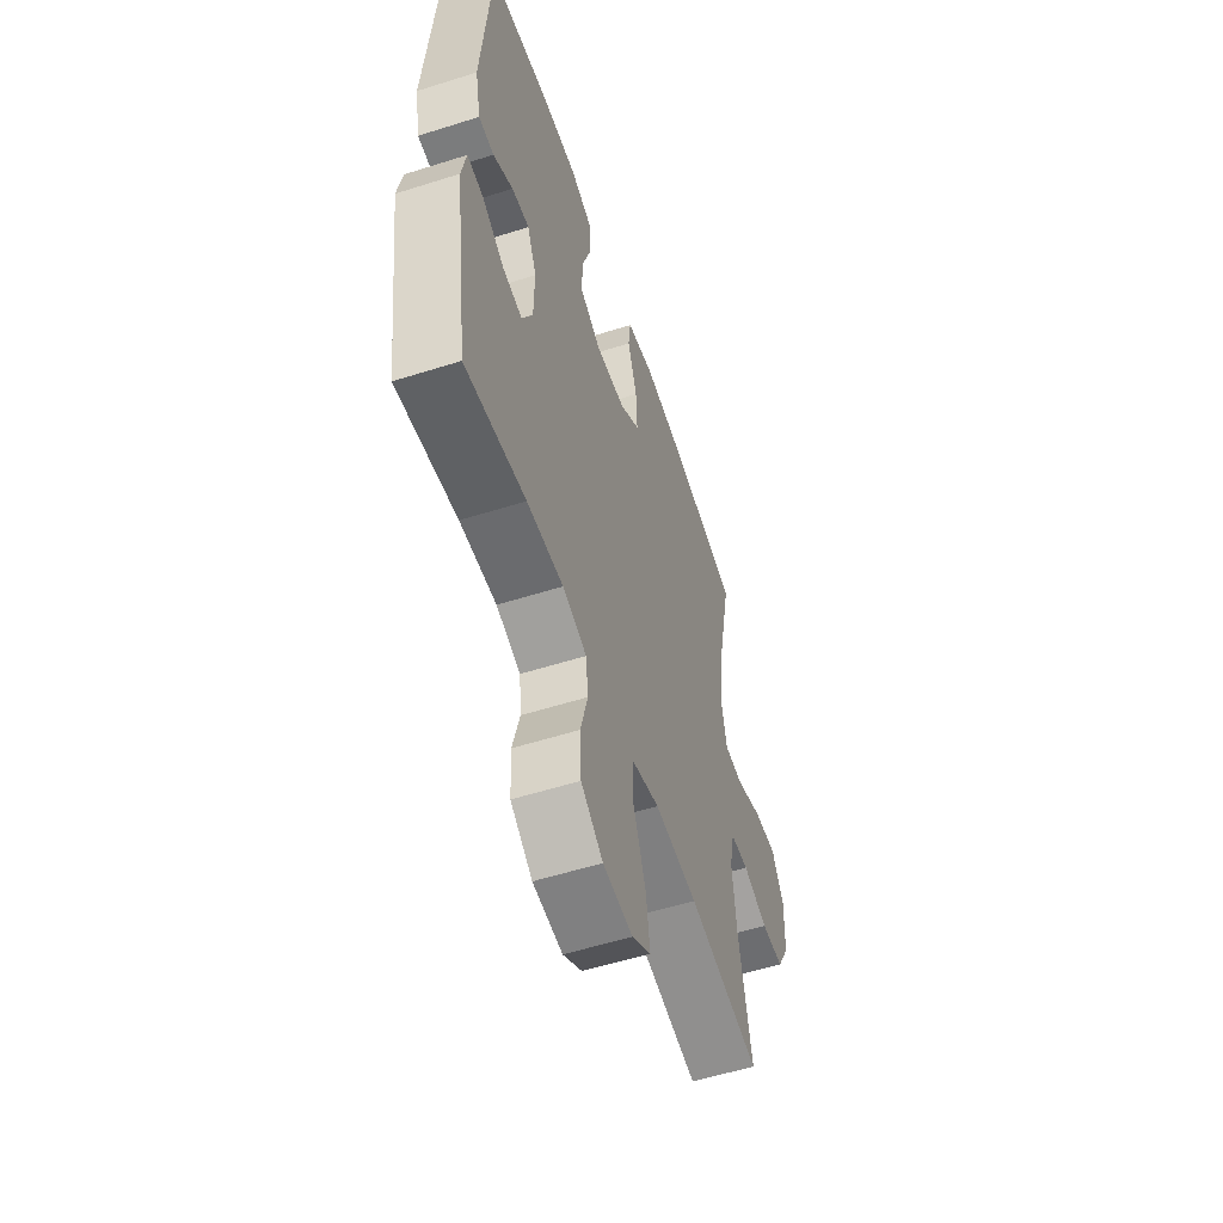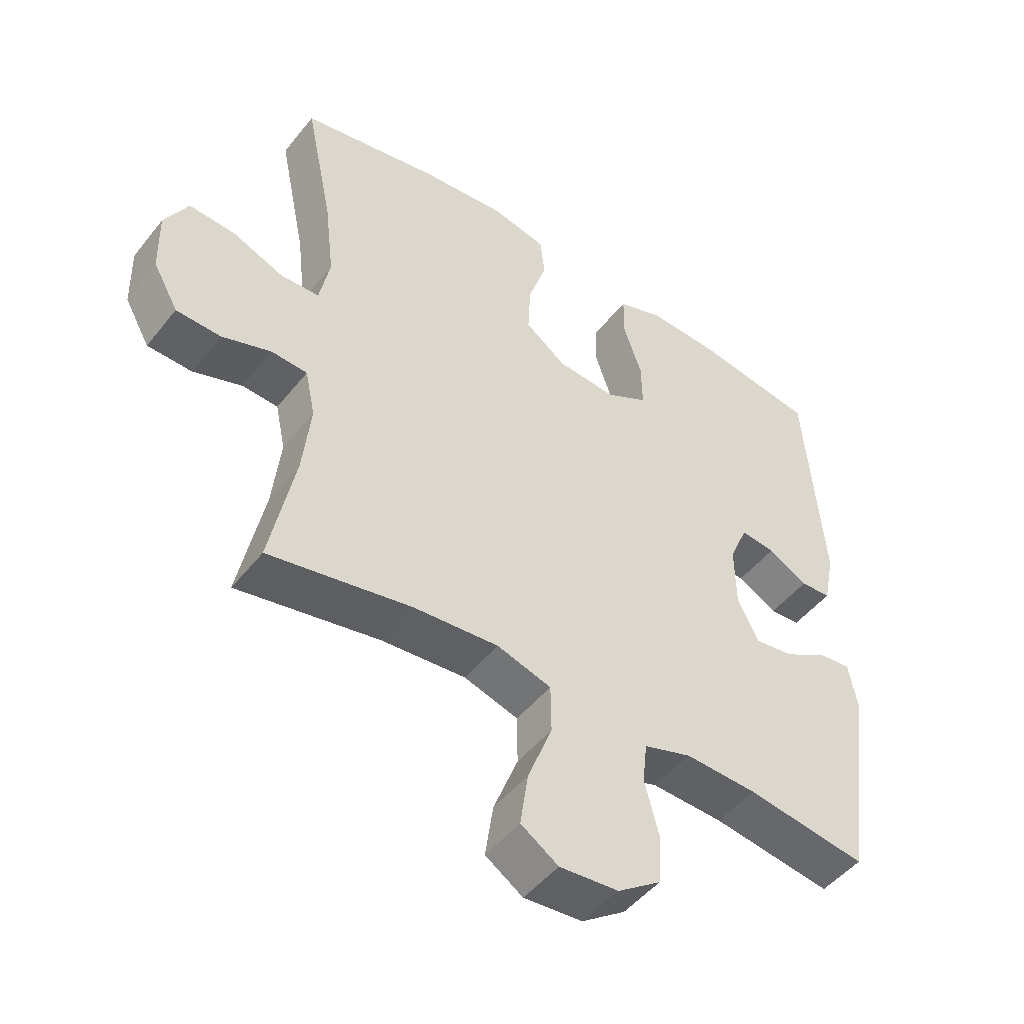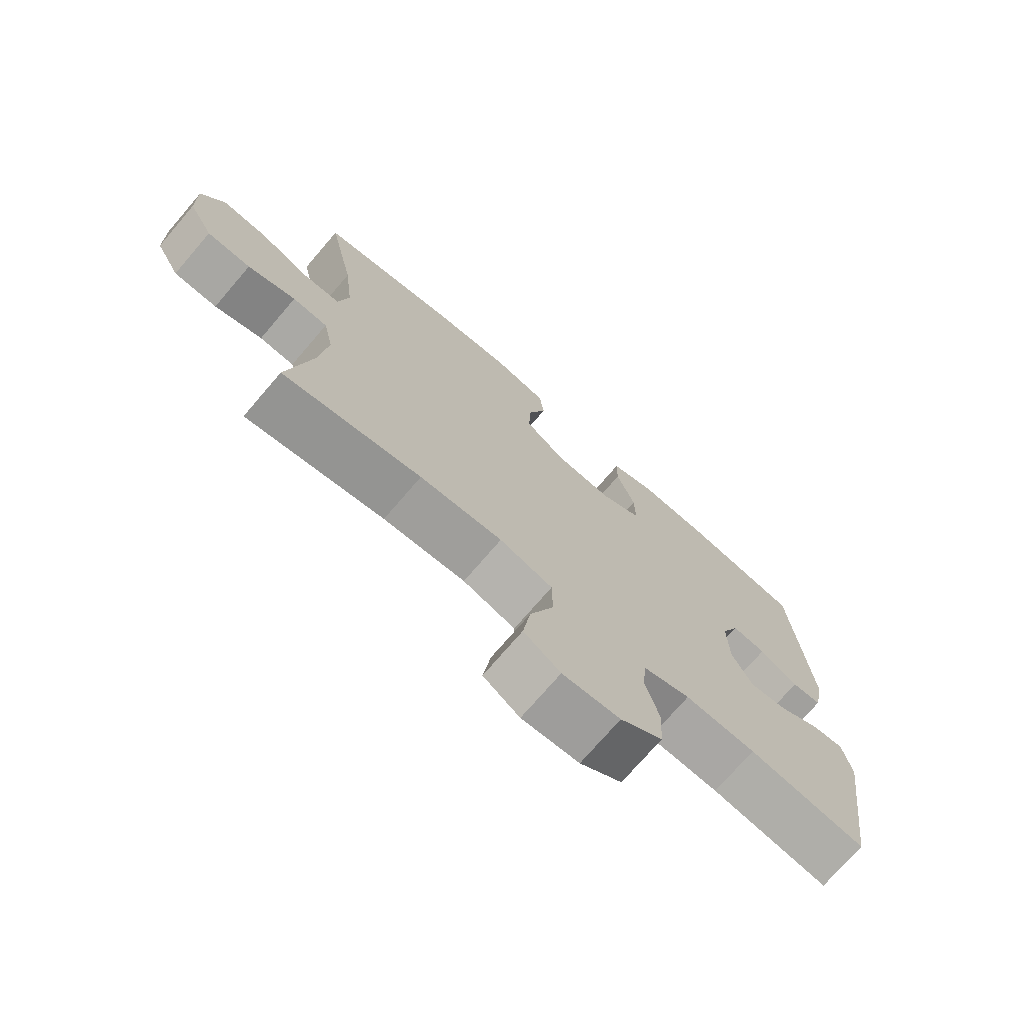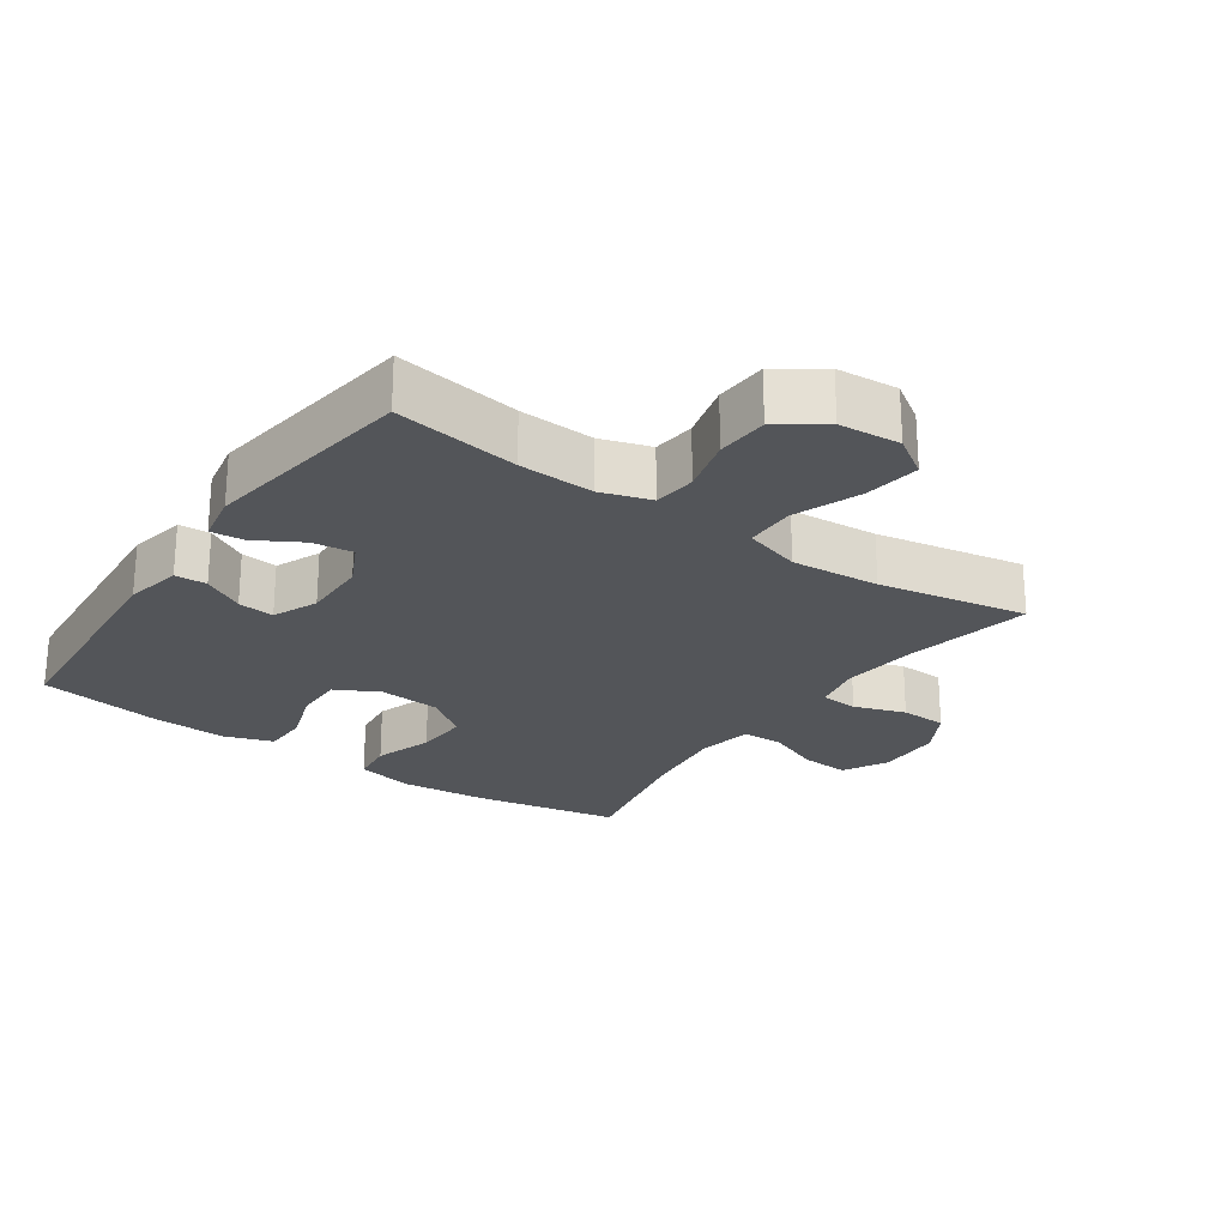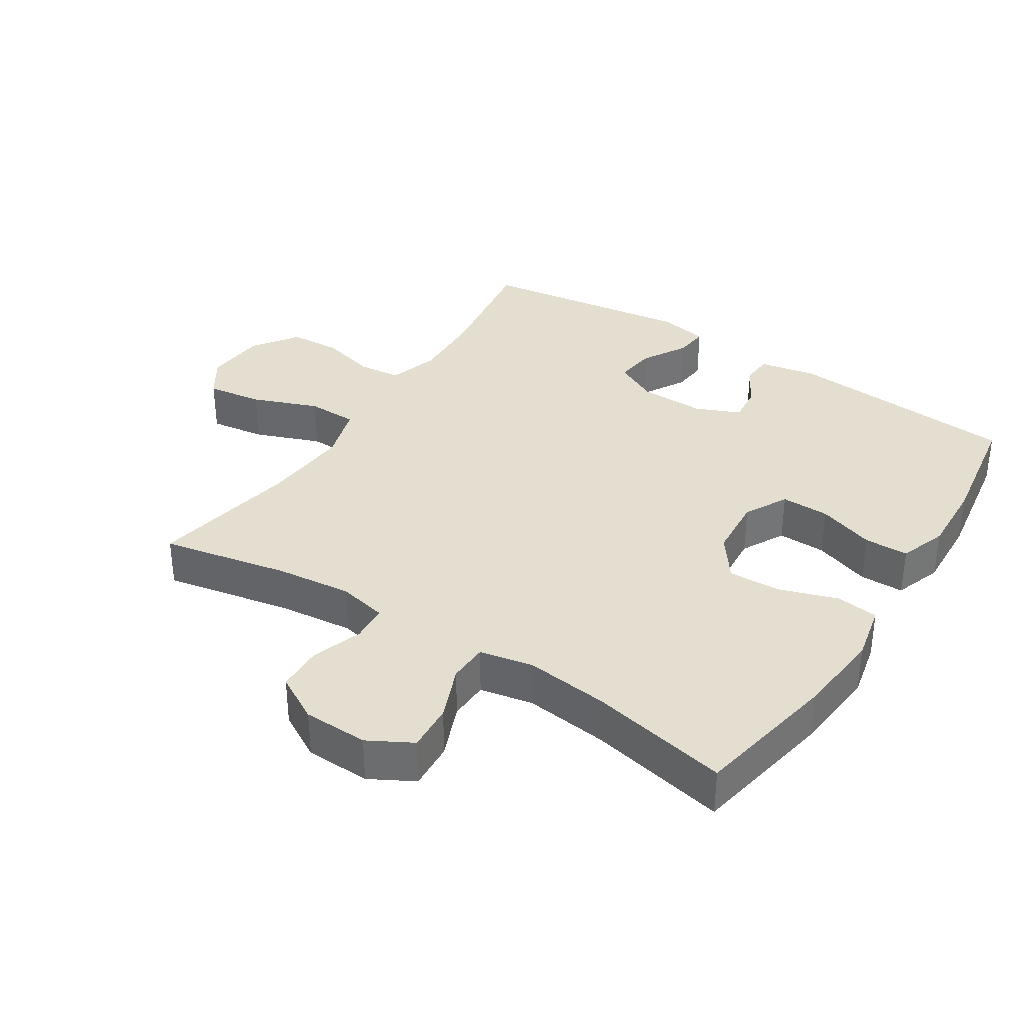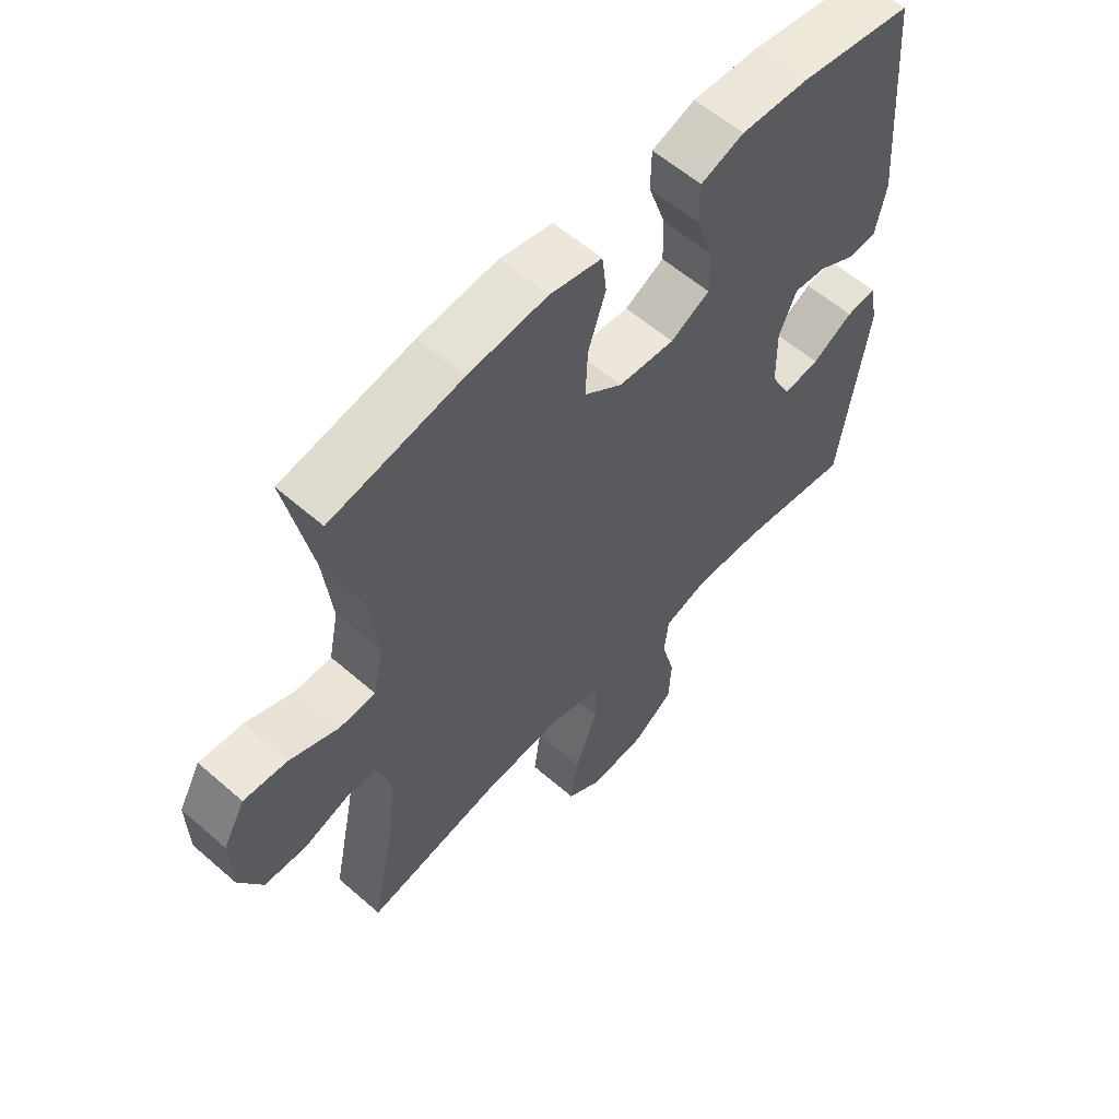
<metadata>
{"format":"obj","ext":"obj","renderer":"f3d","projection":"perspective","resolution":1024,"background":"white","views":[{"elev":-55.8,"azim":108.4,"up":"+Z"},{"elev":-48.3,"azim":-36.5,"up":"+Z"},{"elev":-73.4,"azim":-40.6,"up":"+Z"},{"elev":-24.3,"azim":145.2,"up":"+Y"},{"elev":35.7,"azim":-57.2,"up":"+Y"},{"elev":58.4,"azim":-48.0,"up":"+Z"}]}
</metadata>
<code>
o path5144
v 0.3266 0.0375 0.5613
v 0.2117 0.0375 0.5665
v 0.1381 0.0375 0.5406
v 0.1369 0.0375 0.4718
v 0.1668 0.0375 0.3836
v 0.168 0.0375 0.3085
v 0.1009 0.0375 0.2729
v 0.004868 0.0375 0.2805
v -0.06064 0.0375 0.3291
v -0.05682 0.0375 0.4115
v -0.02689 0.0375 0.5012
v -0.0346 0.0375 0.5669
v -0.1237 0.0375 0.5863
v -0.2582 0.0375 0.5733
v -0.4821 0.0375 0.5307
v -0.4377 0.0375 0.3144
v -0.4229 0.0375 0.1854
v -0.4396 0.0375 0.1023
v -0.5014 0.0375 0.1001
v -0.5852 0.0375 0.1339
v -0.6591 0.0375 0.1388
v -0.6967 0.0375 0.07083
v -0.6943 0.0375 -0.02982
v -0.654 0.0375 -0.1019
v -0.5822 0.0375 -0.1043
v -0.5032 0.0375 -0.07713
v -0.4454 0.0375 -0.08075
v -0.4292 0.0375 -0.1571
v -0.4422 0.0375 -0.2746
v -0.4821 0.0375 -0.4712
v -0.2529 0.0375 -0.4286
v -0.1164 0.0375 -0.4179
v -0.02888 0.0375 -0.4443
v -0.02789 0.0375 -0.5223
v -0.06728 0.0375 -0.6239
v -0.07989 0.0375 -0.7103
v -0.01968 0.0375 -0.7502
v 0.07499 0.0375 -0.7425
v 0.1446 0.0375 -0.6937
v 0.1492 0.0375 -0.6138
v 0.1266 0.0375 -0.527
v 0.1339 0.0375 -0.4614
v 0.2108 0.0375 -0.4369
v 0.3268 0.0375 -0.4421
v 0.5196 0.0375 -0.4712
v 0.5669 0.0375 -0.1396
v 0.5524 0.0375 -0.06353
v 0.5008 0.0375 -0.06885
v 0.4306 0.0375 -0.1091
v 0.3678 0.0375 -0.1176
v 0.3338 0.0375 -0.04979
v 0.3321 0.0375 0.05126
v 0.3617 0.0375 0.1204
v 0.4178 0.0375 0.1146
v 0.4815 0.0375 0.07921
v 0.5304 0.0375 0.08183
v 0.548 0.0375 0.1691
v 0.5196 0.0375 0.5307
v 0.3266 -0.0375 0.5613
v 0.2117 -0.0375 0.5665
v 0.1381 -0.0375 0.5406
v 0.1369 -0.0375 0.4718
v 0.1668 -0.0375 0.3836
v 0.168 -0.0375 0.3085
v 0.1009 -0.0375 0.2729
v 0.004868 -0.0375 0.2805
v -0.06064 -0.0375 0.3291
v -0.05682 -0.0375 0.4115
v -0.02689 -0.0375 0.5012
v -0.0346 -0.0375 0.5669
v -0.1237 -0.0375 0.5863
v -0.2582 -0.0375 0.5733
v -0.4821 -0.0375 0.5307
v -0.4377 -0.0375 0.3144
v -0.4229 -0.0375 0.1854
v -0.4396 -0.0375 0.1023
v -0.5014 -0.0375 0.1001
v -0.5852 -0.0375 0.1339
v -0.6591 -0.0375 0.1388
v -0.6967 -0.0375 0.07083
v -0.6943 -0.0375 -0.02982
v -0.654 -0.0375 -0.1019
v -0.5822 -0.0375 -0.1043
v -0.5032 -0.0375 -0.07713
v -0.4454 -0.0375 -0.08075
v -0.4292 -0.0375 -0.1571
v -0.4422 -0.0375 -0.2746
v -0.4821 -0.0375 -0.4712
v -0.2529 -0.0375 -0.4286
v -0.1164 -0.0375 -0.4179
v -0.02888 -0.0375 -0.4443
v -0.02789 -0.0375 -0.5223
v -0.06728 -0.0375 -0.6239
v -0.07989 -0.0375 -0.7103
v -0.01968 -0.0375 -0.7502
v 0.07499 -0.0375 -0.7425
v 0.1446 -0.0375 -0.6937
v 0.1492 -0.0375 -0.6138
v 0.1266 -0.0375 -0.527
v 0.1339 -0.0375 -0.4614
v 0.2108 -0.0375 -0.4369
v 0.3268 -0.0375 -0.4421
v 0.5196 -0.0375 -0.4712
v 0.5669 -0.0375 -0.1396
v 0.5524 -0.0375 -0.06353
v 0.5008 -0.0375 -0.06885
v 0.4306 -0.0375 -0.1091
v 0.3678 -0.0375 -0.1176
v 0.3338 -0.0375 -0.04979
v 0.3321 -0.0375 0.05126
v 0.3617 -0.0375 0.1204
v 0.4178 -0.0375 0.1146
v 0.4815 -0.0375 0.07921
v 0.5304 -0.0375 0.08183
v 0.548 -0.0375 0.1691
v 0.5196 -0.0375 0.5307
v 0.5669 0.0375 -0.1396
v 0.5524 0.0375 -0.06353
v 0.5524 0.0375 -0.06353
v 0.5008 0.0375 -0.06885
v 0.5304 0.0375 0.08183
v 0.5304 0.0375 0.08183
v 0.548 0.0375 0.1691
v 0.5196 0.0375 -0.4712
v 0.5196 0.0375 -0.4712
v 0.4815 0.0375 0.07921
v 0.5196 0.0375 0.5307
v 0.5196 0.0375 0.5307
v 0.4306 0.0375 -0.1091
v 0.4178 0.0375 0.1146
v 0.3268 0.0375 -0.4421
v 0.3266 0.0375 0.5613
v 0.3678 0.0375 -0.1176
v 0.3678 0.0375 -0.1176
v 0.3617 0.0375 0.1204
v 0.3617 0.0375 0.1204
v 0.3338 0.0375 -0.04979
v 0.3321 0.0375 0.05126
v 0.2108 0.0375 -0.4369
v 0.2117 0.0375 0.5665
v 0.1381 0.0375 0.5406
v 0.1381 0.0375 0.5406
v 0.1339 0.0375 -0.4614
v 0.1339 0.0375 -0.4614
v 0.1668 0.0375 0.3836
v 0.168 0.0375 0.3085
v 0.168 0.0375 0.3085
v 0.1009 0.0375 0.2729
v 0.1369 0.0375 0.4718
v 0.1446 0.0375 -0.6937
v 0.1492 0.0375 -0.6138
v 0.1266 0.0375 -0.527
v 0.07499 0.0375 -0.7425
v 0.004868 0.0375 0.2805
v -0.01968 0.0375 -0.7502
v -0.06064 0.0375 0.3291
v -0.07989 0.0375 -0.7103
v -0.07989 0.0375 -0.7103
v -0.02888 0.0375 -0.4443
v -0.02888 0.0375 -0.4443
v -0.02789 0.0375 -0.5223
v -0.05682 0.0375 0.4115
v -0.02689 0.0375 0.5012
v -0.0346 0.0375 0.5669
v -0.0346 0.0375 0.5669
v -0.06728 0.0375 -0.6239
v -0.1164 0.0375 -0.4179
v -0.1237 0.0375 0.5863
v -0.2529 0.0375 -0.4286
v -0.2582 0.0375 0.5733
v -0.4821 0.0375 -0.4712
v -0.4821 0.0375 -0.4712
v -0.4292 0.0375 -0.1571
v -0.4422 0.0375 -0.2746
v -0.4229 0.0375 0.1854
v -0.4396 0.0375 0.1023
v -0.4396 0.0375 0.1023
v -0.4377 0.0375 0.3144
v -0.4454 0.0375 -0.08075
v -0.4454 0.0375 -0.08075
v -0.5014 0.0375 0.1001
v -0.5032 0.0375 -0.07713
v -0.4821 0.0375 0.5307
v -0.4821 0.0375 0.5307
v -0.5852 0.0375 0.1339
v -0.5822 0.0375 -0.1043
v -0.654 0.0375 -0.1019
v -0.6591 0.0375 0.1388
v -0.6591 0.0375 0.1388
v -0.6943 0.0375 -0.02982
v -0.6967 0.0375 0.07083
v 0.5669 -0.0375 -0.1396
v 0.5524 -0.0375 -0.06353
v 0.5524 -0.0375 -0.06353
v 0.5008 -0.0375 -0.06885
v 0.5304 -0.0375 0.08183
v 0.5304 -0.0375 0.08183
v 0.548 -0.0375 0.1691
v 0.5196 -0.0375 -0.4712
v 0.5196 -0.0375 -0.4712
v 0.4815 -0.0375 0.07921
v 0.5196 -0.0375 0.5307
v 0.5196 -0.0375 0.5307
v 0.4306 -0.0375 -0.1091
v 0.4178 -0.0375 0.1146
v 0.3268 -0.0375 -0.4421
v 0.3266 -0.0375 0.5613
v 0.3678 -0.0375 -0.1176
v 0.3678 -0.0375 -0.1176
v 0.3617 -0.0375 0.1204
v 0.3617 -0.0375 0.1204
v 0.3338 -0.0375 -0.04979
v 0.3321 -0.0375 0.05126
v 0.2108 -0.0375 -0.4369
v 0.2117 -0.0375 0.5665
v 0.1381 -0.0375 0.5406
v 0.1381 -0.0375 0.5406
v 0.1339 -0.0375 -0.4614
v 0.1339 -0.0375 -0.4614
v 0.1668 -0.0375 0.3836
v 0.168 -0.0375 0.3085
v 0.168 -0.0375 0.3085
v 0.1009 -0.0375 0.2729
v 0.1369 -0.0375 0.4718
v 0.1446 -0.0375 -0.6937
v 0.1492 -0.0375 -0.6138
v 0.1266 -0.0375 -0.527
v 0.07499 -0.0375 -0.7425
v 0.004868 -0.0375 0.2805
v -0.01968 -0.0375 -0.7502
v -0.06064 -0.0375 0.3291
v -0.07989 -0.0375 -0.7103
v -0.07989 -0.0375 -0.7103
v -0.02888 -0.0375 -0.4443
v -0.02888 -0.0375 -0.4443
v -0.02789 -0.0375 -0.5223
v -0.05682 -0.0375 0.4115
v -0.02689 -0.0375 0.5012
v -0.0346 -0.0375 0.5669
v -0.0346 -0.0375 0.5669
v -0.06728 -0.0375 -0.6239
v -0.1164 -0.0375 -0.4179
v -0.1237 -0.0375 0.5863
v -0.2529 -0.0375 -0.4286
v -0.2582 -0.0375 0.5733
v -0.4821 -0.0375 -0.4712
v -0.4821 -0.0375 -0.4712
v -0.4292 -0.0375 -0.1571
v -0.4422 -0.0375 -0.2746
v -0.4229 -0.0375 0.1854
v -0.4396 -0.0375 0.1023
v -0.4396 -0.0375 0.1023
v -0.4377 -0.0375 0.3144
v -0.4454 -0.0375 -0.08075
v -0.4454 -0.0375 -0.08075
v -0.5014 -0.0375 0.1001
v -0.5032 -0.0375 -0.07713
v -0.4821 -0.0375 0.5307
v -0.4821 -0.0375 0.5307
v -0.5852 -0.0375 0.1339
v -0.5822 -0.0375 -0.1043
v -0.654 -0.0375 -0.1019
v -0.6591 -0.0375 0.1388
v -0.6591 -0.0375 0.1388
v -0.6943 -0.0375 -0.02982
v -0.6967 -0.0375 0.07083
f 208 206 204
f 192 204 199
f 218 236 227
f 243 238 239
f 242 212 229
f 207 221 202
f 263 266 260
f 236 218 234
f 221 210 202
f 227 236 226
f 253 231 245
f 261 257 256
f 234 218 212
f 260 265 256
f 204 192 195
f 254 248 229
f 257 254 256
f 205 201 198
f 251 254 229
f 202 210 198
f 226 228 225
f 245 237 243
f 223 210 221
f 220 215 224
f 244 249 246
f 261 256 265
f 248 242 229
f 213 210 223
f 214 206 208
f 241 226 236
f 244 242 248
f 195 192 193
f 258 253 245
f 256 254 251
f 234 212 242
f 212 214 208
f 266 265 260
f 230 228 241
f 243 237 238
f 218 214 212
f 198 201 196
f 231 237 245
f 223 212 213
f 229 212 223
f 198 210 205
f 220 207 215
f 250 231 253
f 224 215 216
f 228 226 241
f 232 230 241
f 221 207 220
f 262 261 265
f 249 244 248
f 204 206 199
f 250 229 231
f 251 229 250
f 46 119 194 104
f 47 48 106 105
f 122 57 115 197
f 125 46 104 200
f 55 56 114 113
f 57 128 203 115
f 48 49 107 106
f 54 55 113 112
f 44 45 103 102
f 58 1 59 116
f 49 134 209 107
f 136 54 112 211
f 50 51 109 108
f 52 53 111 110
f 51 52 110 109
f 43 44 102 101
f 1 2 60 59
f 2 142 217 60
f 144 43 101 219
f 5 147 222 63
f 6 7 65 64
f 4 5 63 62
f 3 4 62 61
f 39 40 98 97
f 40 41 99 98
f 38 39 97 96
f 41 42 100 99
f 7 8 66 65
f 37 38 96 95
f 8 9 67 66
f 158 37 95 233
f 160 34 92 235
f 10 11 69 68
f 11 165 240 69
f 35 36 94 93
f 34 35 93 92
f 32 33 91 90
f 12 13 71 70
f 9 10 68 67
f 31 32 90 89
f 13 14 72 71
f 172 31 89 247
f 28 29 87 86
f 17 177 252 75
f 16 17 75 74
f 180 28 86 255
f 18 19 77 76
f 26 27 85 84
f 184 16 74 259
f 14 15 73 72
f 29 30 88 87
f 19 20 78 77
f 25 26 84 83
f 24 25 83 82
f 20 189 264 78
f 23 24 82 81
f 22 23 81 80
f 21 22 80 79
f 133 129 131
f 117 124 129
f 143 152 161
f 168 164 163
f 167 154 137
f 132 127 146
f 188 185 191
f 161 159 143
f 146 127 135
f 152 151 161
f 178 170 156
f 186 181 182
f 159 137 143
f 185 181 190
f 129 120 117
f 179 154 173
f 182 181 179
f 130 123 126
f 176 154 179
f 127 123 135
f 151 150 153
f 170 168 162
f 148 146 135
f 145 149 140
f 169 171 174
f 186 190 181
f 173 154 167
f 138 148 135
f 139 133 131
f 166 161 151
f 169 173 167
f 120 118 117
f 183 170 178
f 181 176 179
f 159 167 137
f 137 133 139
f 191 185 190
f 155 166 153
f 168 163 162
f 143 137 139
f 123 121 126
f 156 170 162
f 148 138 137
f 154 148 137
f 123 130 135
f 145 140 132
f 175 178 156
f 149 141 140
f 153 166 151
f 157 166 155
f 146 145 132
f 187 190 186
f 174 173 169
f 129 124 131
f 175 156 154
f 176 175 154

</code>
